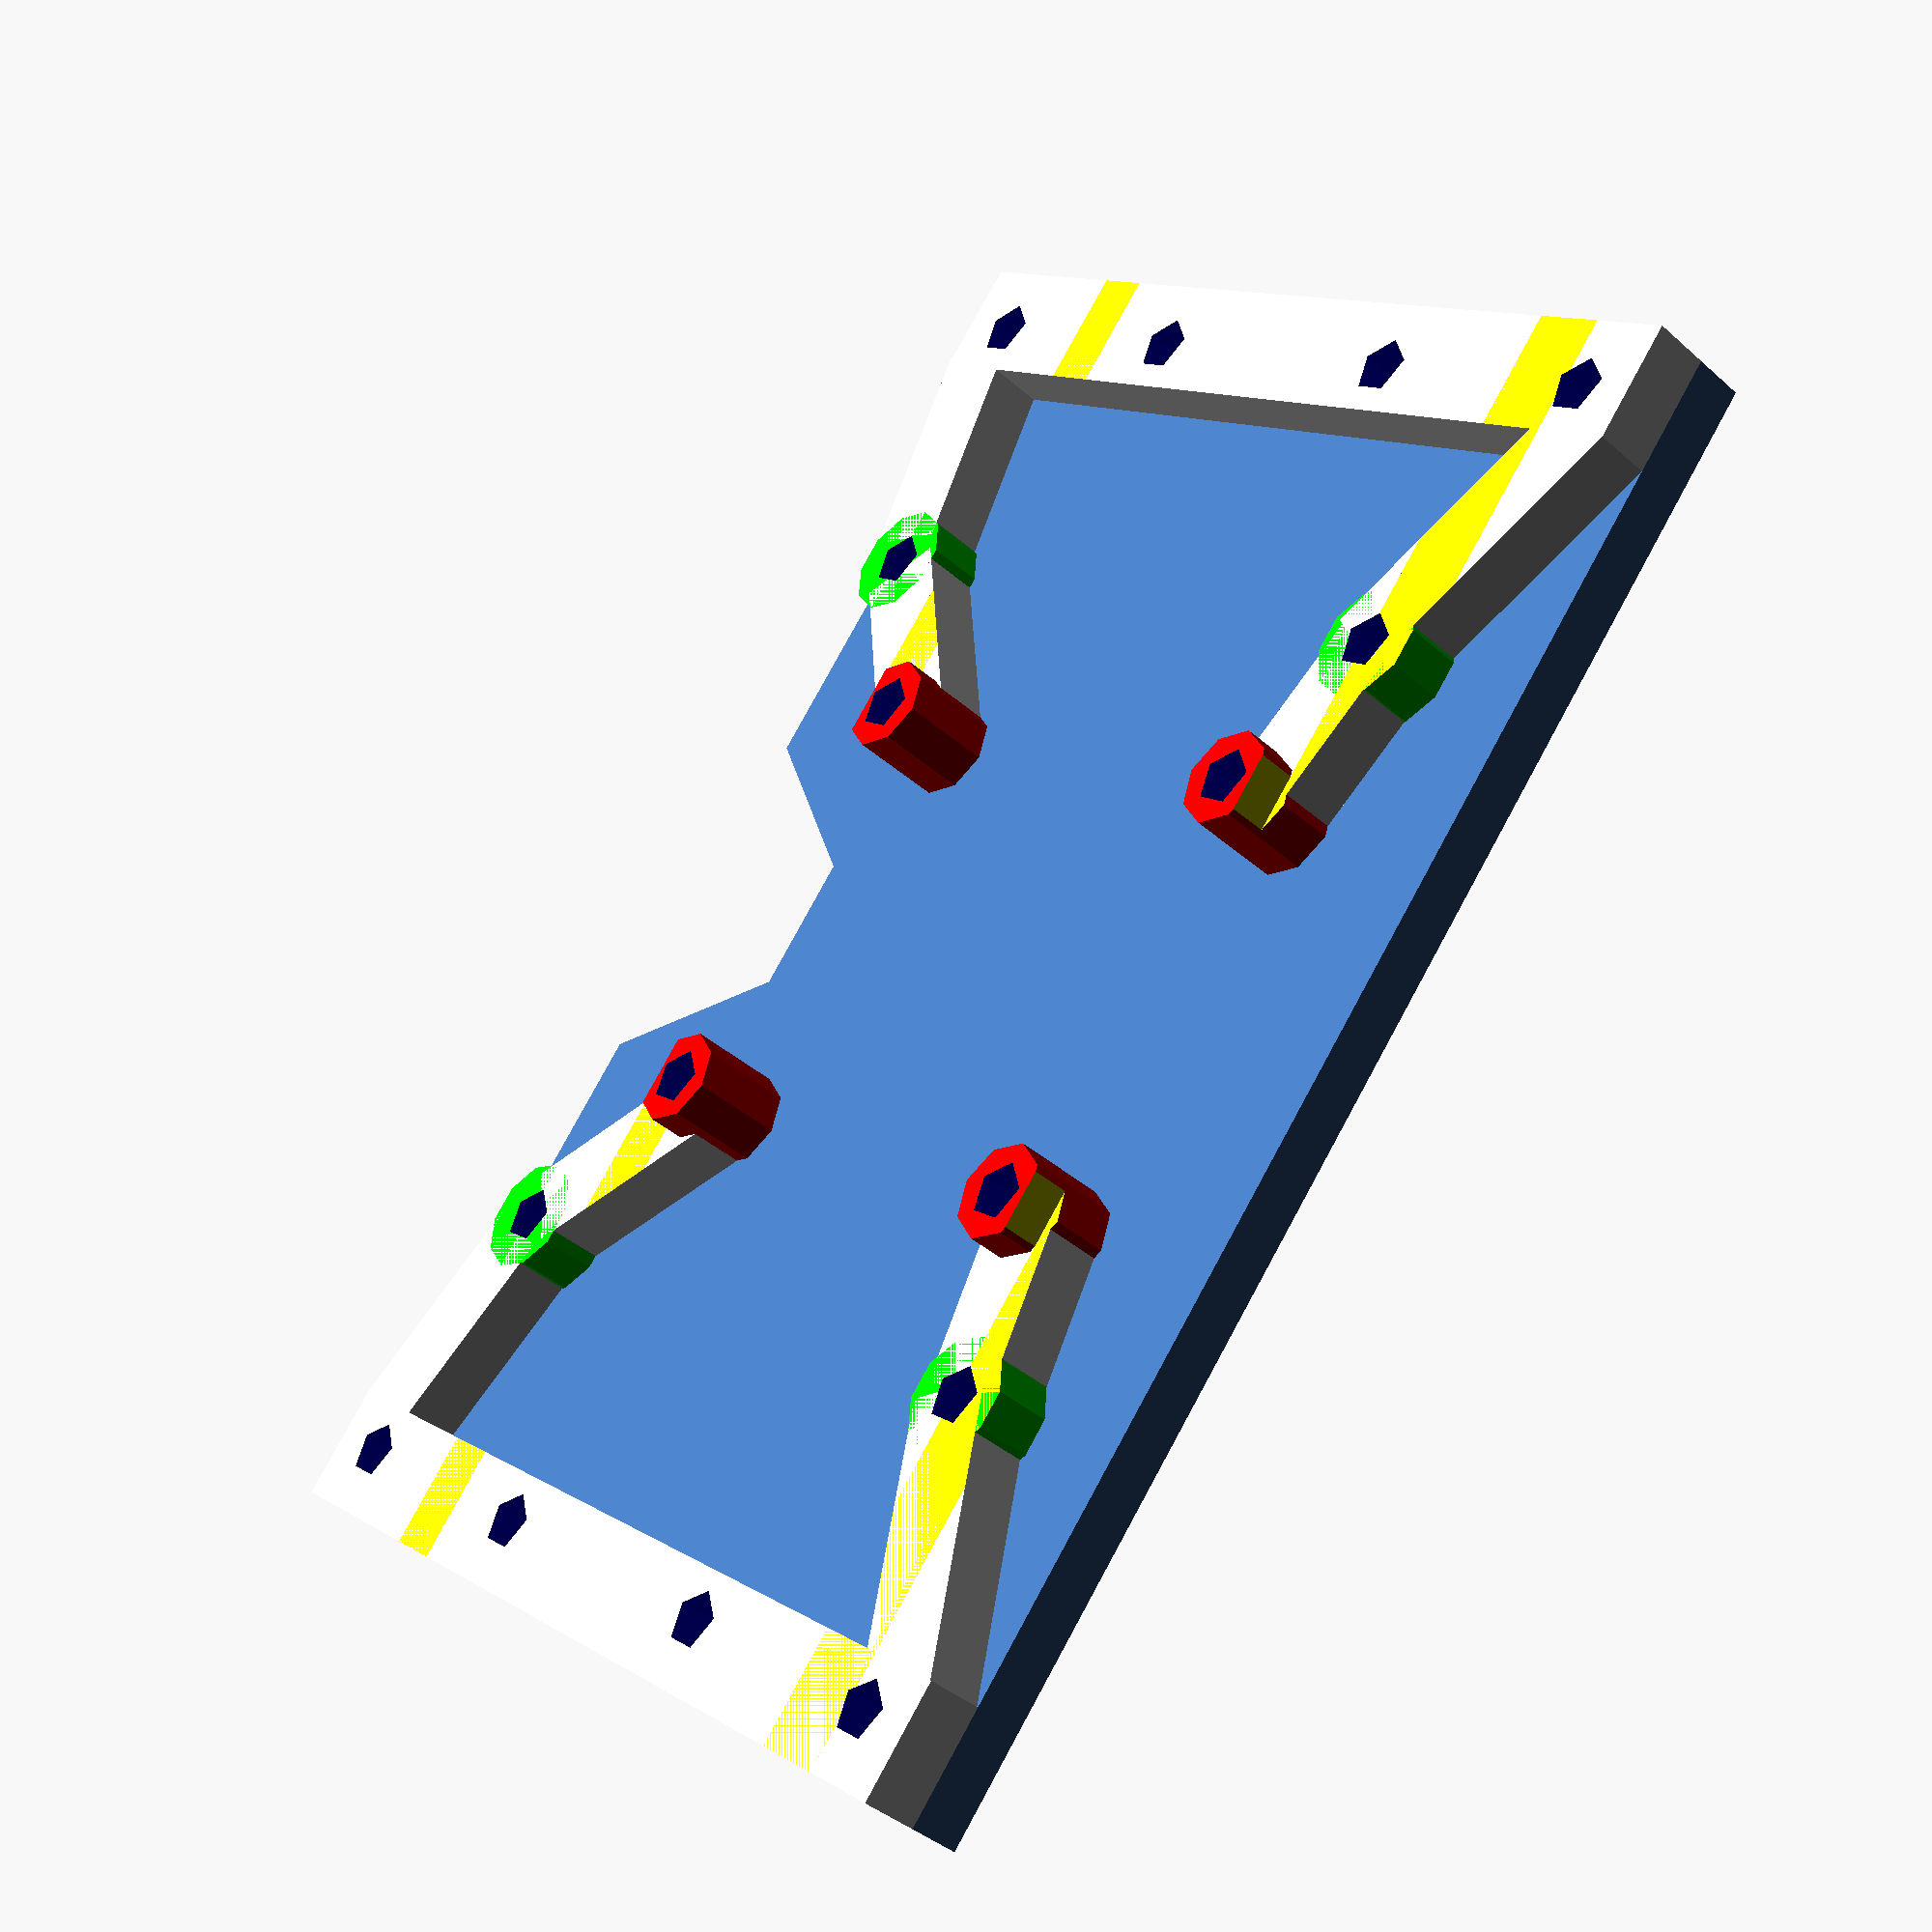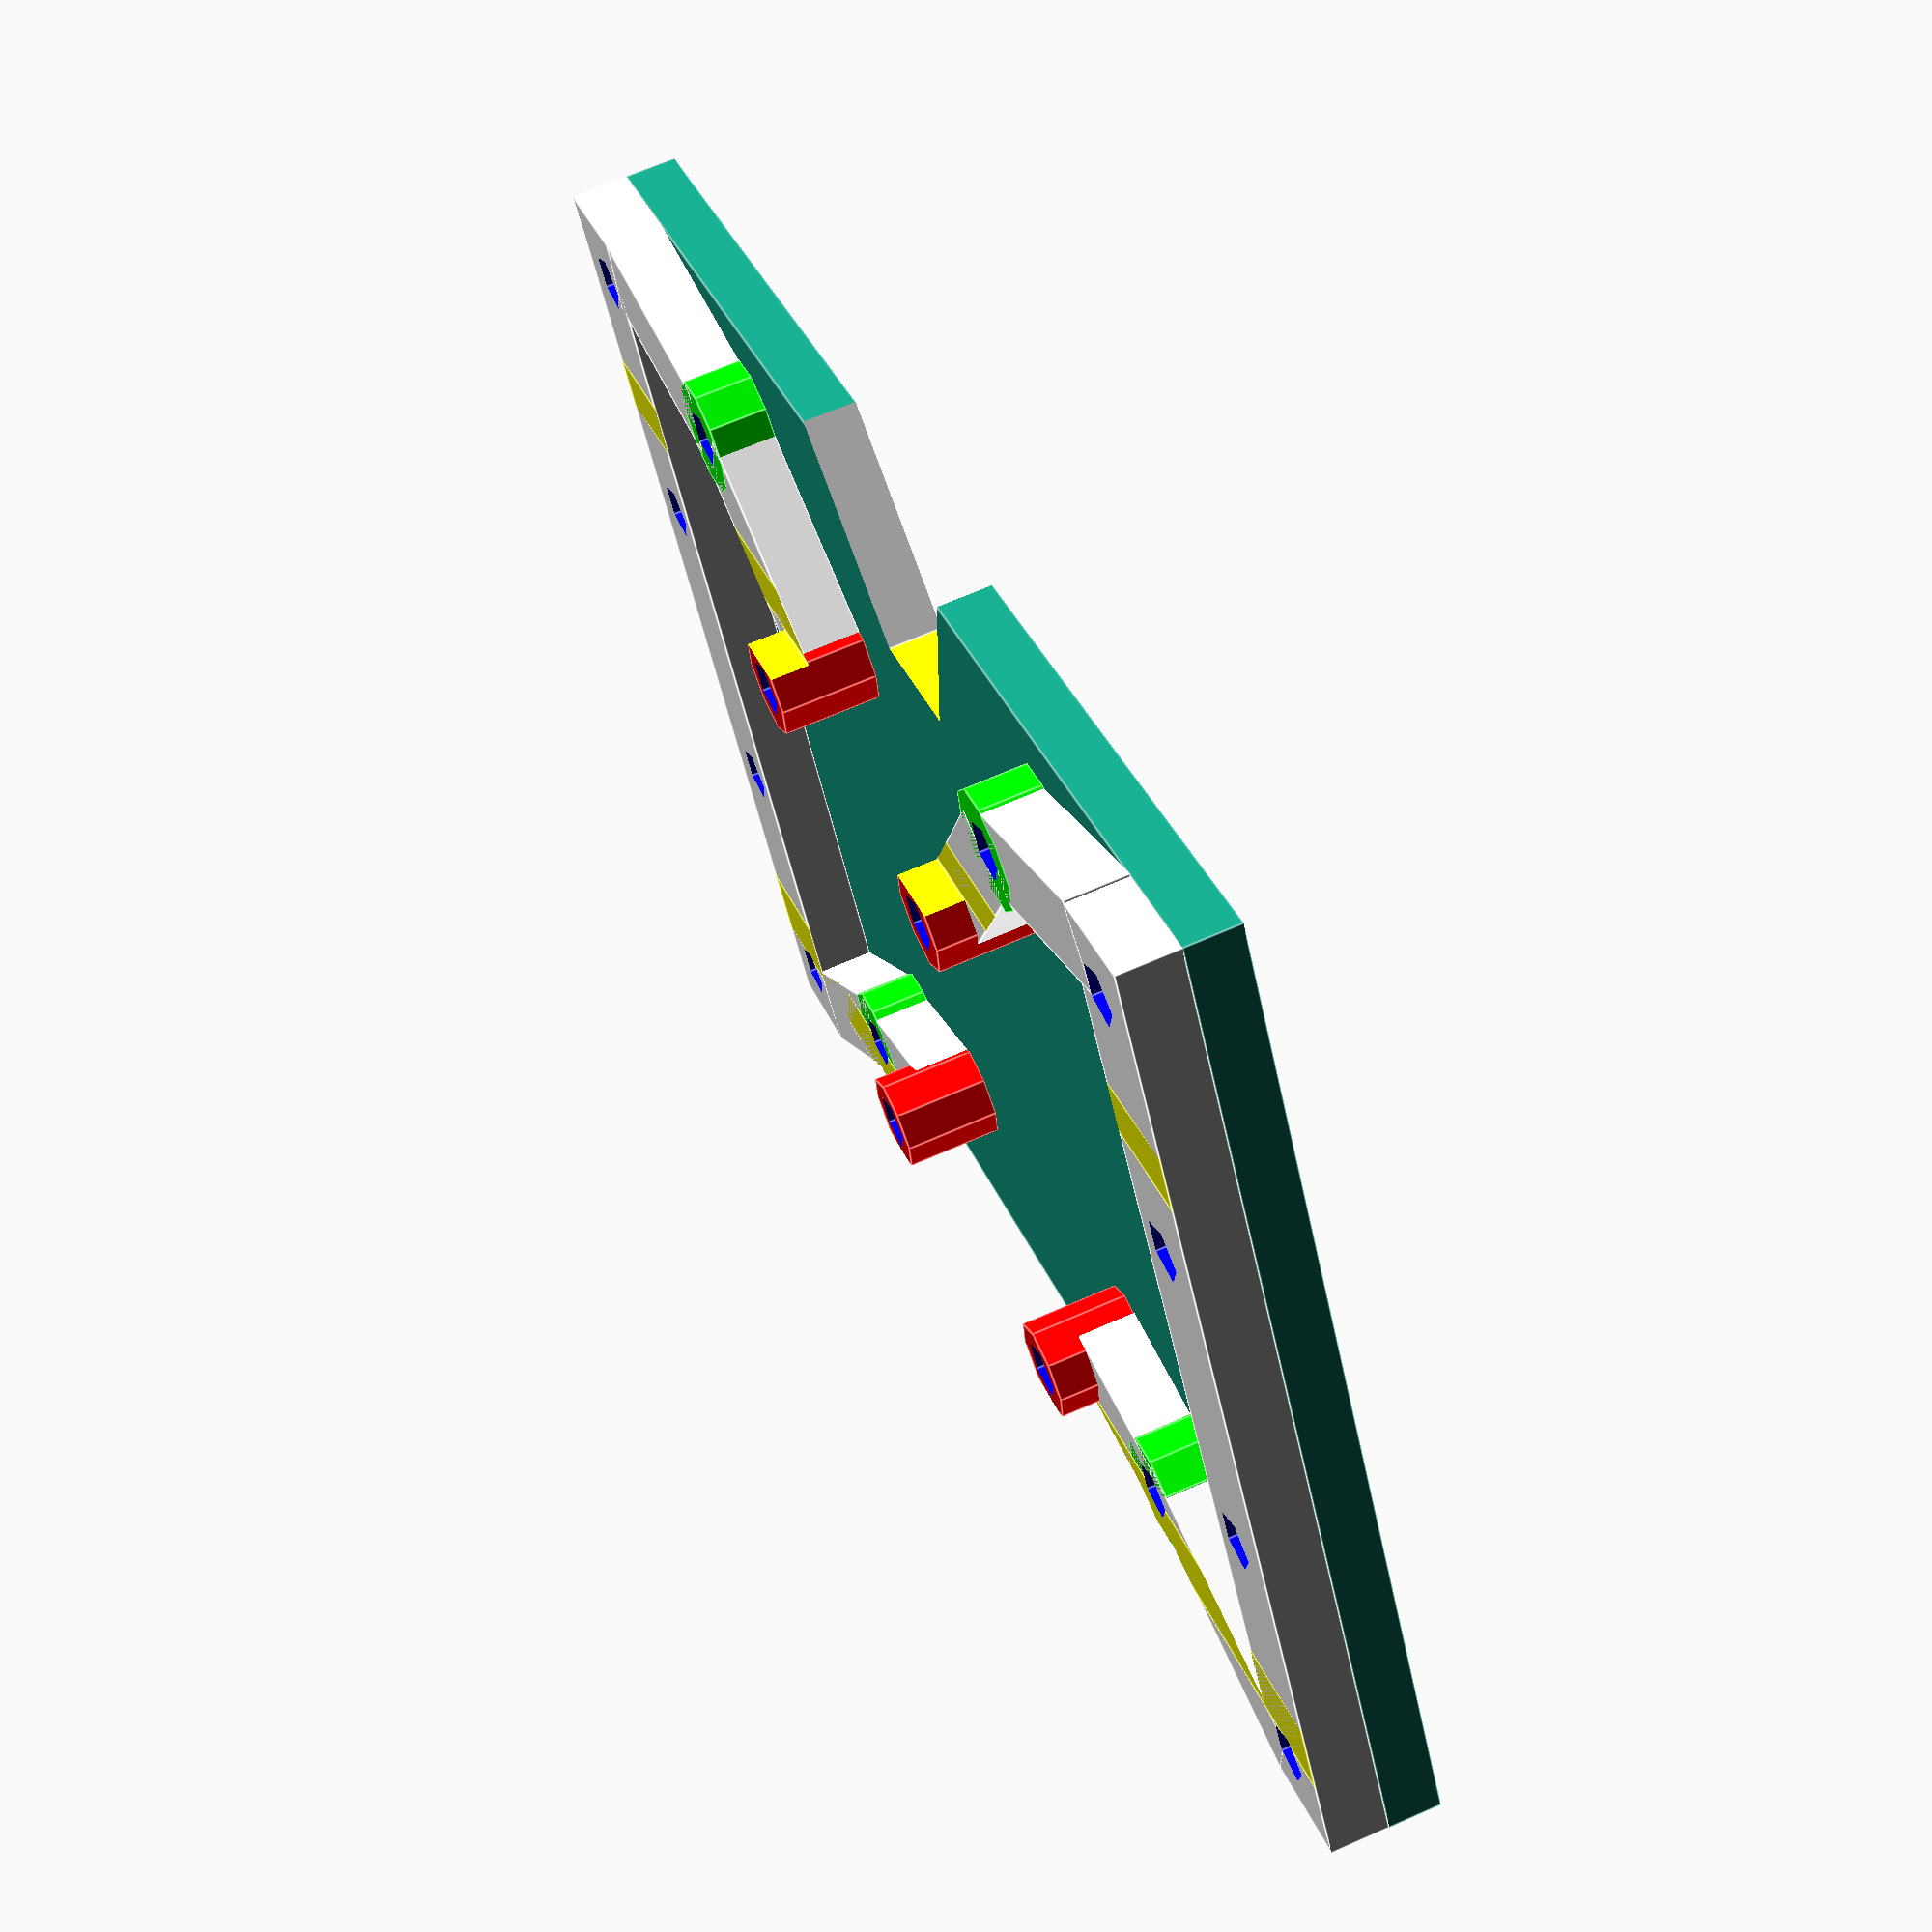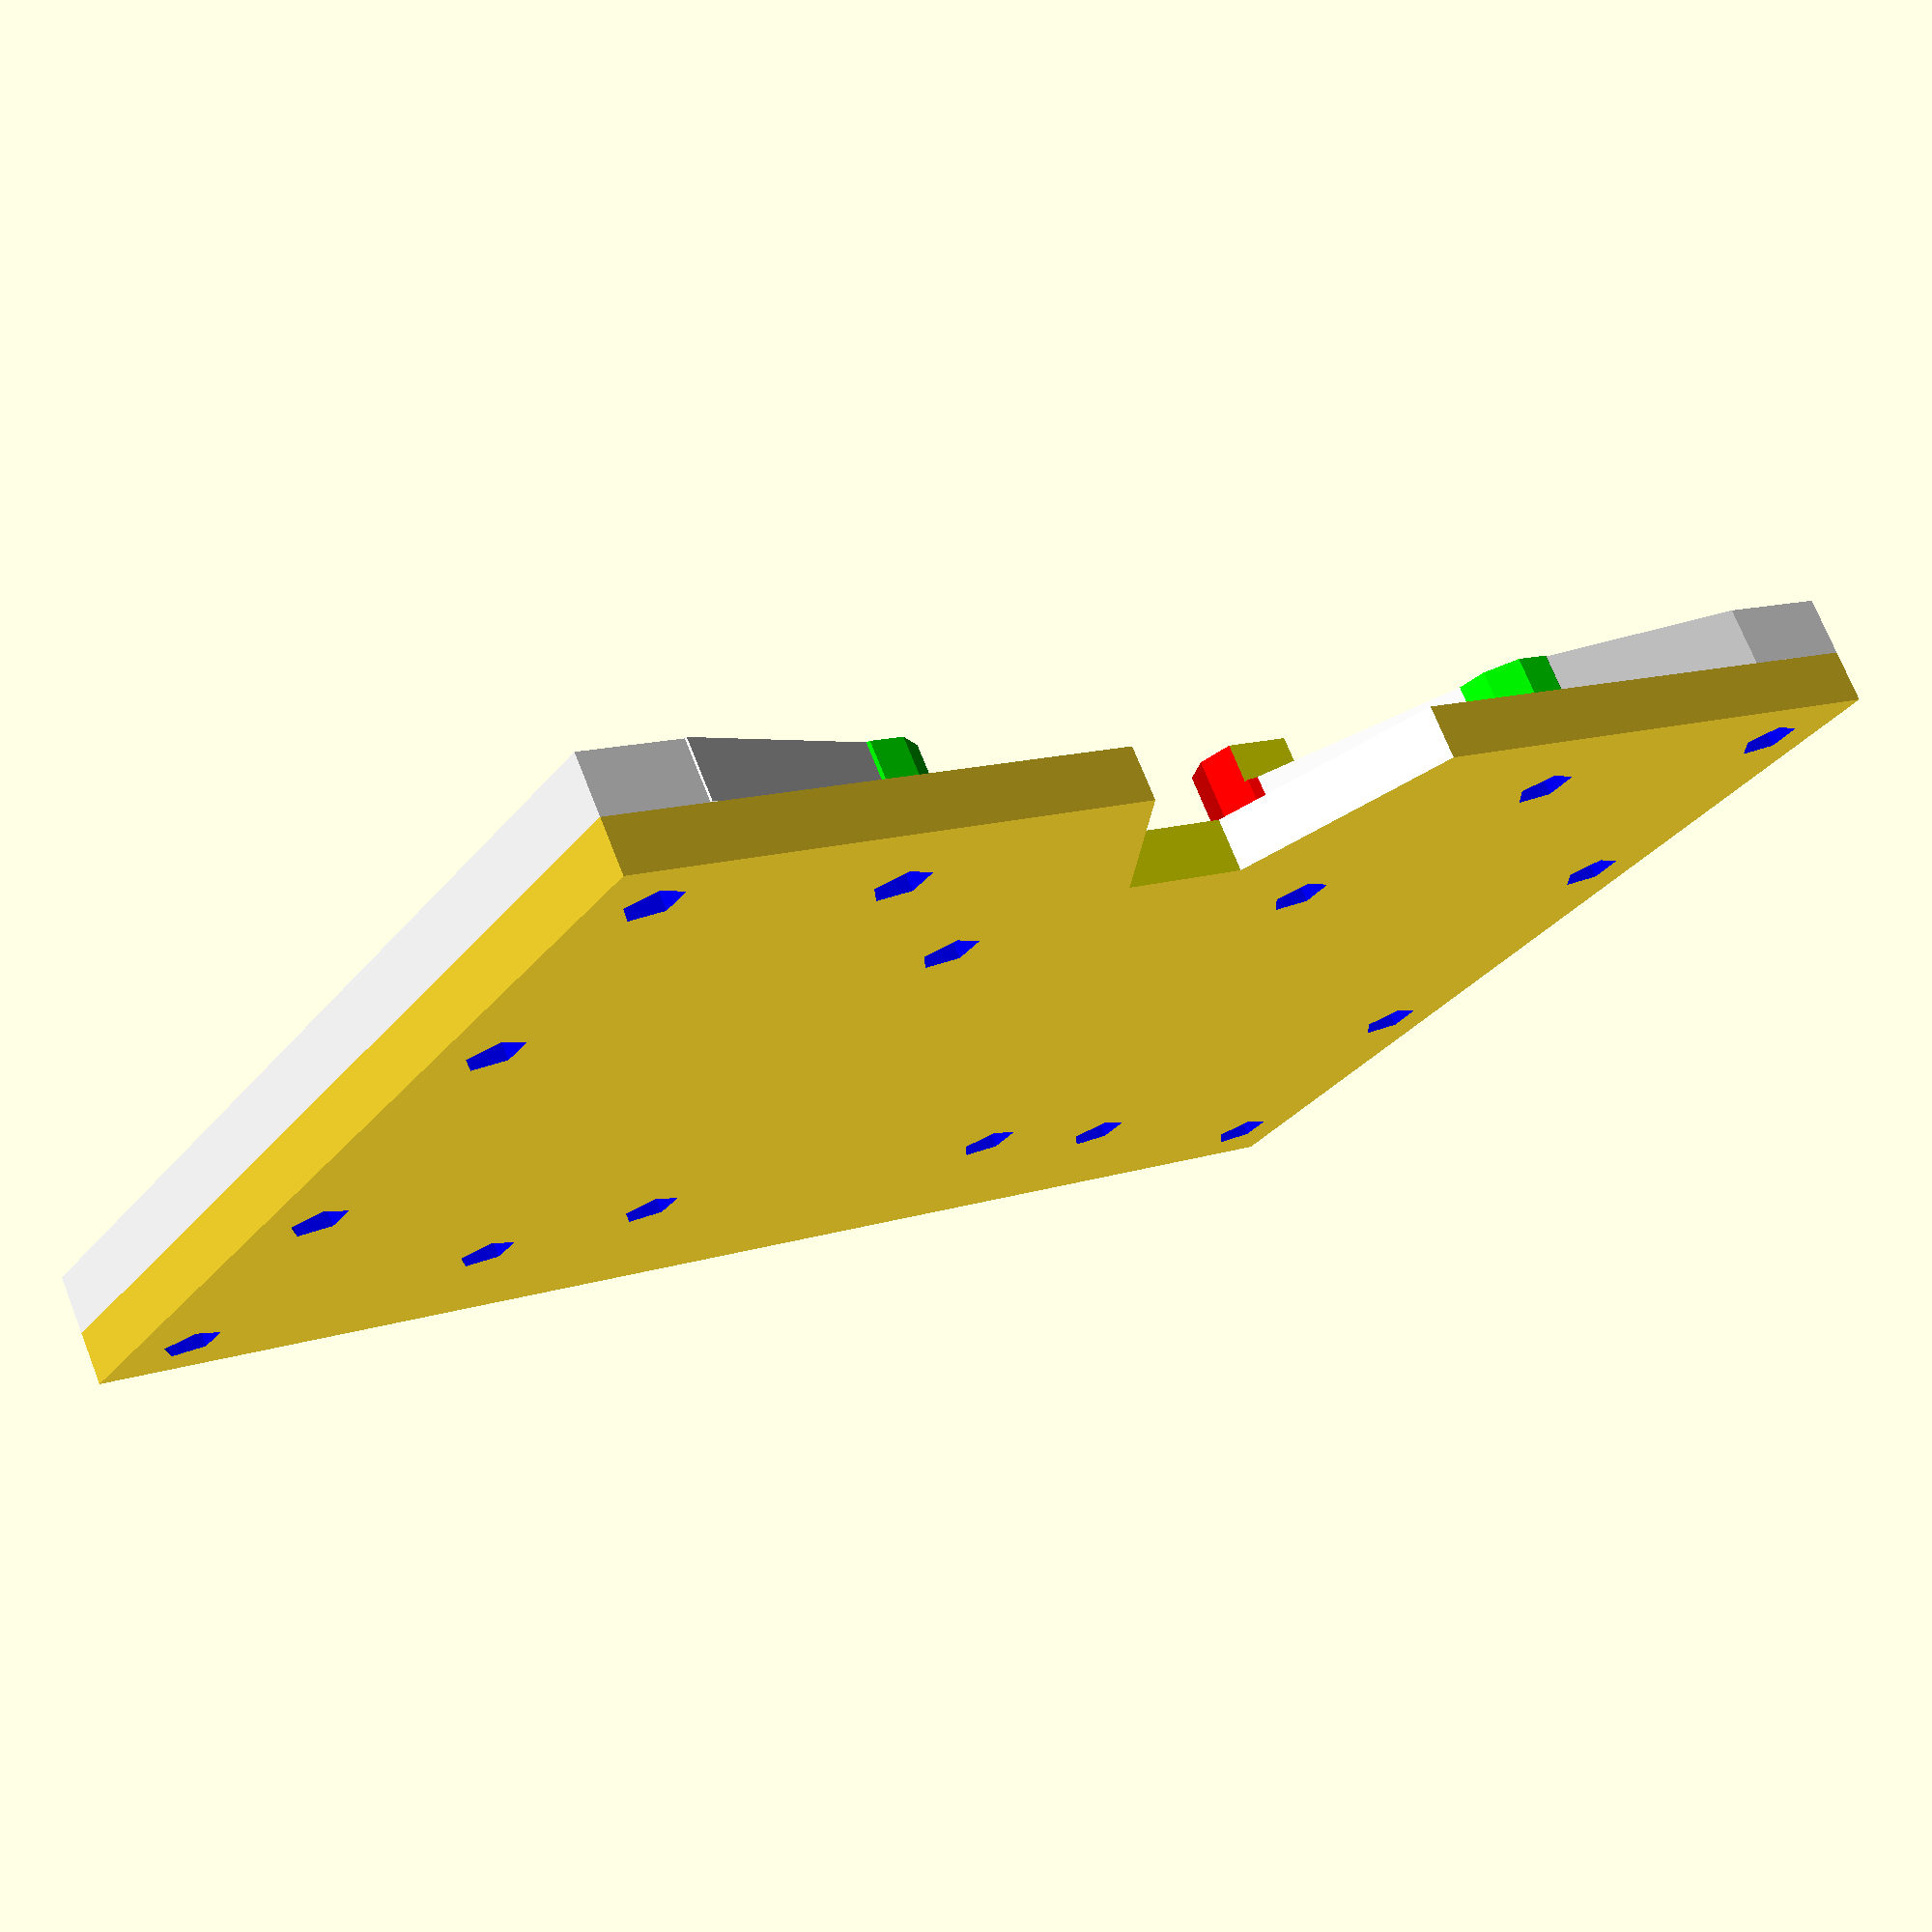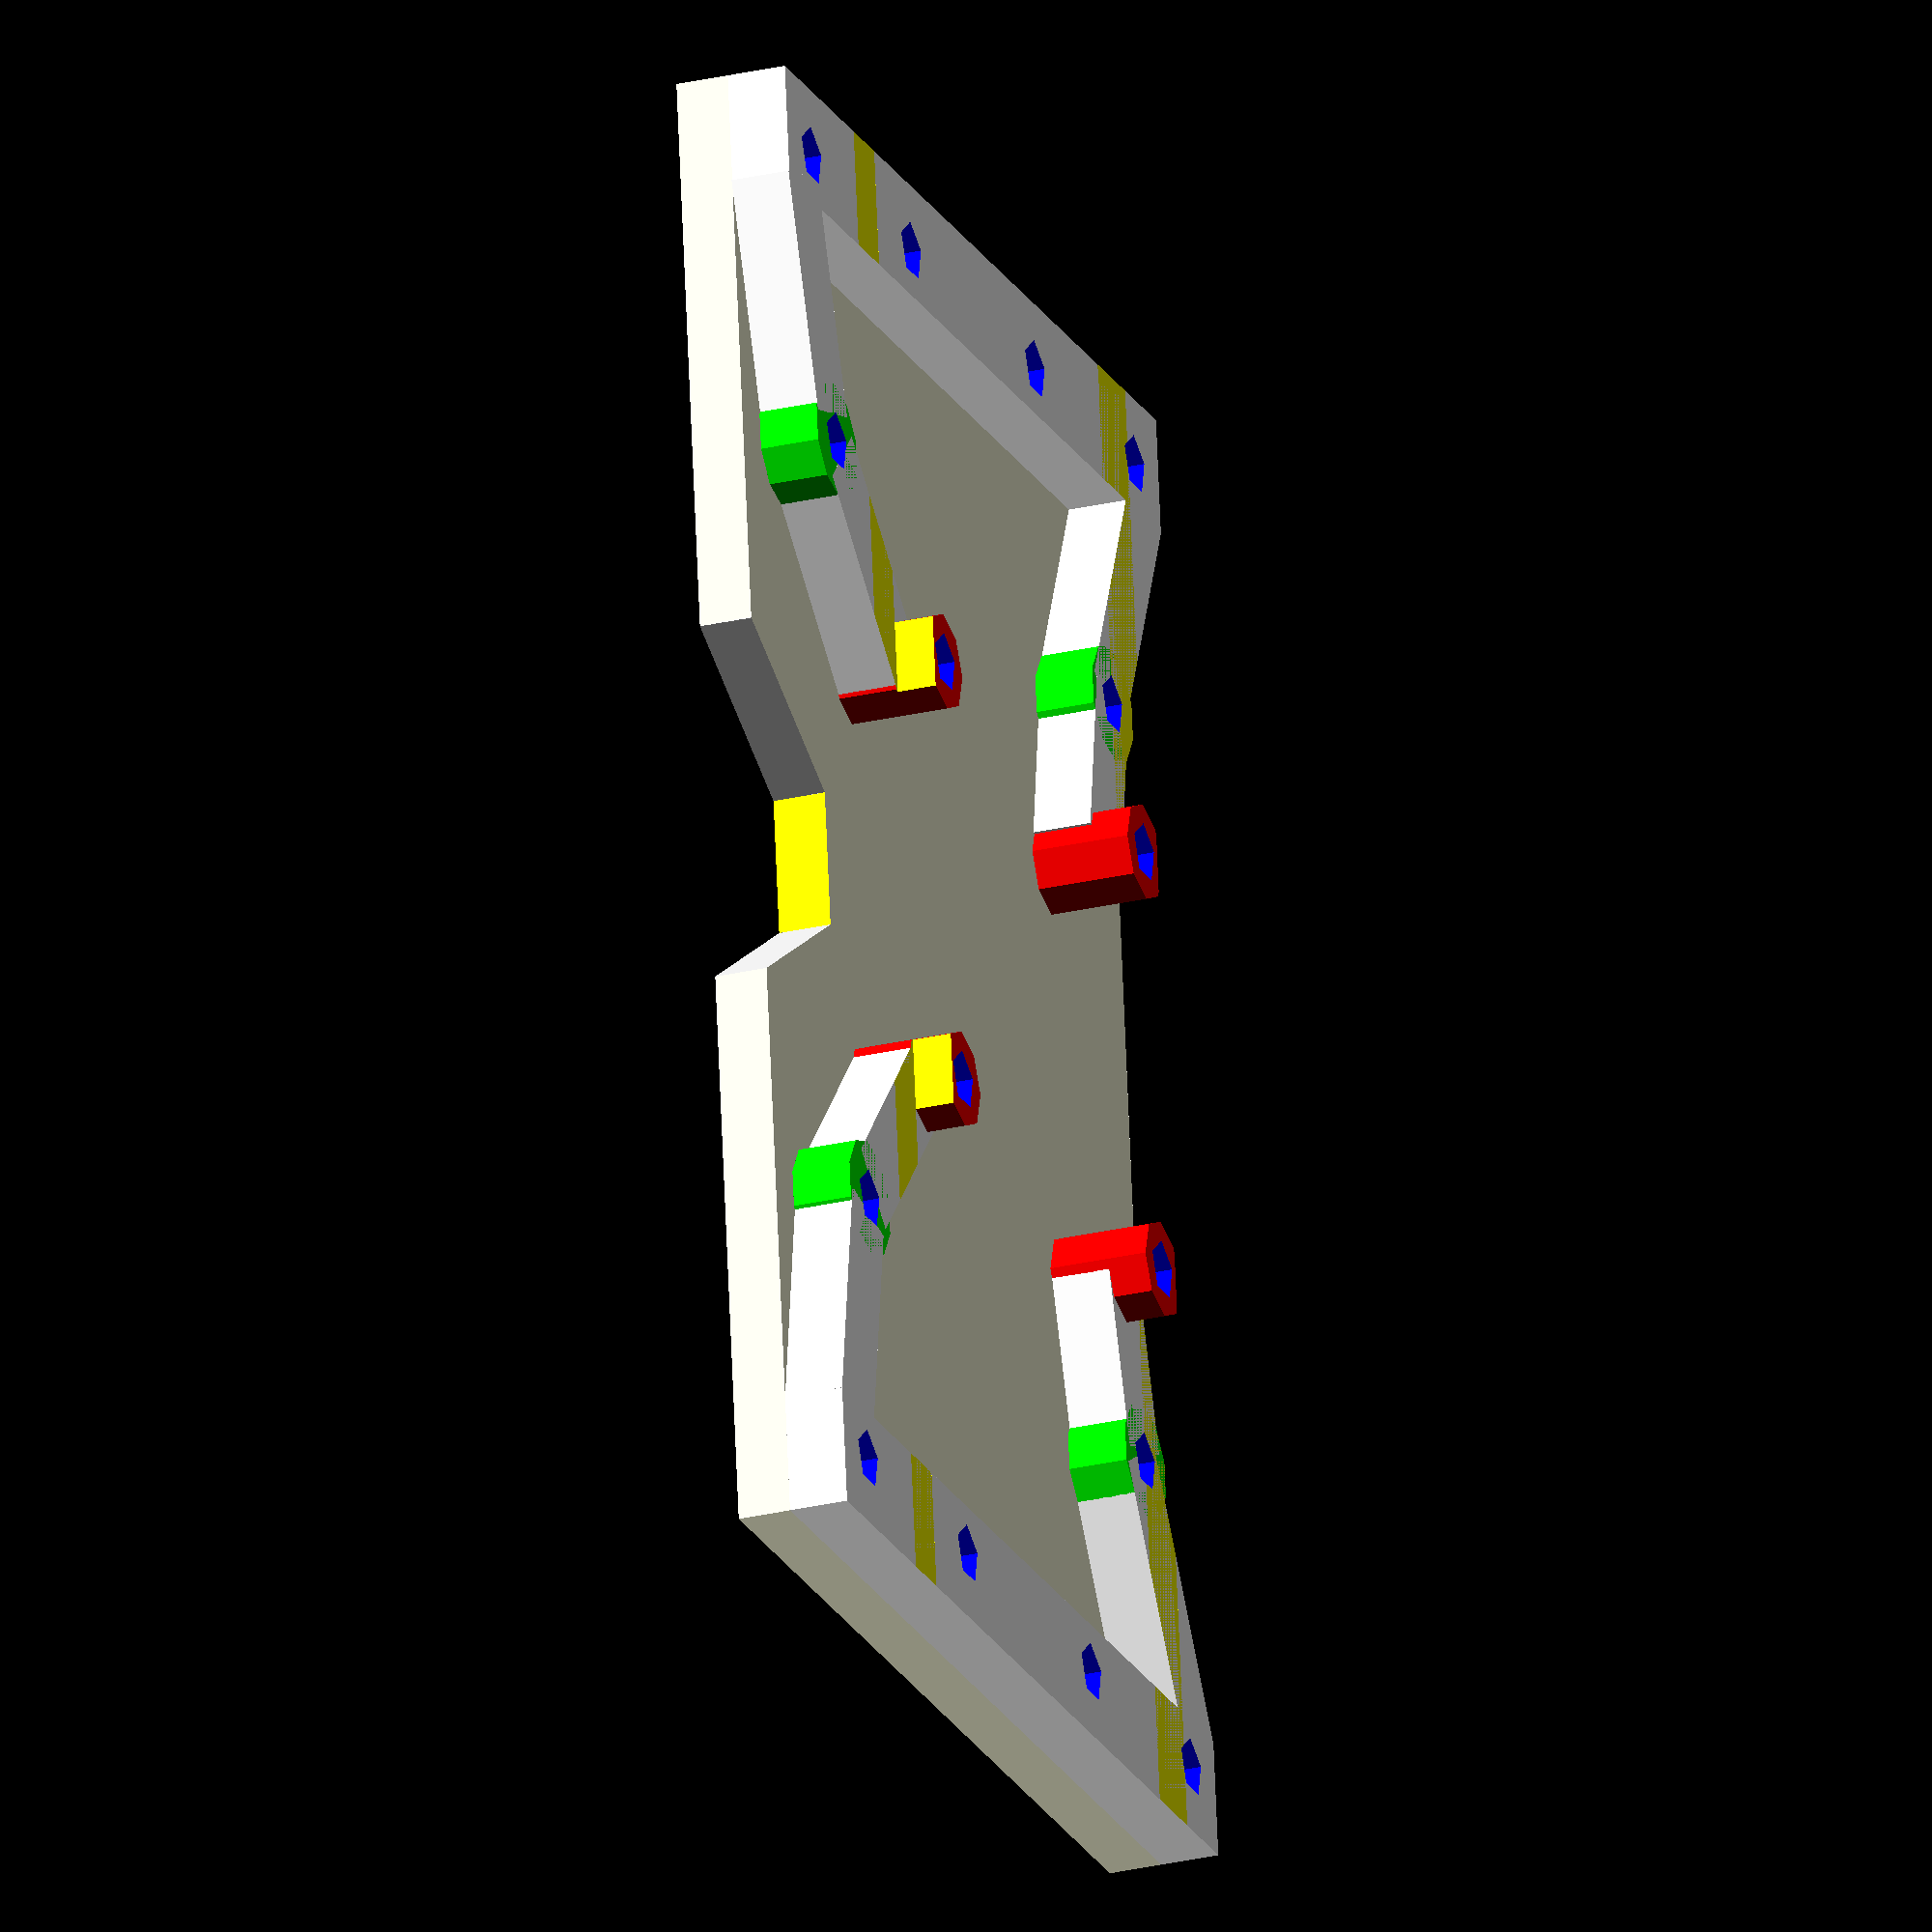
<openscad>

// Plate
plateX = 76;
plateY = 54;
plateZThickness = 2.7;

plateXZero = 38;
plateYZero = 28.5;


//RoboPhilo mount variables
//Screw Hole size is to allow screws to pass through without biting
rpScrewHoleSize = 1.5; //really radius

rpXLeft = 26 + 1.1;
rpXRight = 48.1 + 1.1;
rpXMidSpace = 20;

rpYBottom = 9.3 + 1.1;
rpYTop = 38.3 + 1.1;
rpYMidSpace = 27;

rpScrewMountZ = 5;
rpScrewmountDiameter = 2.5;  //really radius

//ezRobot mount variables
//Screw hole size here is to allow #4 screws to bite into it
//You can change the screwhole size and the hole will stay in the same position
ezrScrewHoleSize = 1.5; //really radius
ezrOffset = 17.5 + 2.55; //2.55 is the center of the hole on the ezbv4
ezrScrewMountZ = 3;
ezrScrewMountDiameter = 3; //really radius

difference(){
union(){
// Plate
cube([plateX,plateY,plateZThickness]);

//RoboPhilo screw mounts
//fixed position based on the actual plate
//lower left
color([1,0,0])
translate([rpXLeft,rpYBottom,plateZThickness])
cylinder(rpScrewMountZ,rpScrewmountDiameter,rpScrewmountDiameter);

//lower right
color([1,0,0])
translate([rpXRight,rpYBottom,plateZThickness])
cylinder(rpScrewMountZ,rpScrewmountDiameter,rpScrewmountDiameter);

//upper left
color([1,0,0])
translate([rpXLeft,rpYTop,plateZThickness])
cylinder(rpScrewMountZ,rpScrewmountDiameter,rpScrewmountDiameter);

//upper right
color([1,0,0])
translate([rpXRight,rpYTop,plateZThickness])
cylinder(rpScrewMountZ,rpScrewmountDiameter,rpScrewmountDiameter);

//EZ Robot Screw mounts
//calculated based on the center coordinates of the plate
//lower left
color([0,1,0])
translate([plateXZero-ezrOffset,plateYZero-ezrOffset,plateZThickness])
cylinder(ezrScrewMountZ,ezrScrewMountDiameter,ezrScrewMountDiameter);

//lower right
color([0,1,0])
translate([plateXZero+ezrOffset,plateYZero-ezrOffset,plateZThickness])
cylinder(ezrScrewMountZ,ezrScrewMountDiameter,ezrScrewMountDiameter);

//upper left
color([0,1,0])
translate([plateXZero-ezrOffset,plateYZero+ezrOffset,plateZThickness])
cylinder(ezrScrewMountZ,ezrScrewMountDiameter,ezrScrewMountDiameter);

//upper right
color([0,1,0])
translate([plateXZero+ezrOffset,plateYZero+ezrOffset,plateZThickness])
cylinder(ezrScrewMountZ,ezrScrewMountDiameter,ezrScrewMountDiameter);

//Supports
//Left and Right
color([1,1,1])
translate([0,0,plateZThickness])
cube([6,plateY,ezrScrewMountZ]);

color([1,1,1])
translate([plateX-6,0,plateZThickness])
cube([6,plateY,ezrScrewMountZ]);

//lower left
color([1,1,1])
translate([plateXZero-ezrOffset,plateYZero-ezrOffset+2.25,plateZThickness])
rotate([0,0,-77])
cube([4.5,9,ezrScrewMountZ]);

color([1,1,1])
translate([3.8,4,plateZThickness])
rotate([0,0,-62])
cube([4.5,15,ezrScrewMountZ]);

//lower right
color([1,1,1])
translate([plateXZero+ezrOffset,plateYZero-ezrOffset-2.25,plateZThickness])
rotate([0,0,77])
cube([4.5,9,ezrScrewMountZ]);

color([1,1,1])
translate([plateX+4-6-4,0,plateZThickness])
rotate([0,0,62])
cube([4.5,15,ezrScrewMountZ]);

//upper left
color([1,1,1])
translate([plateXZero-ezrOffset+2.25,plateYZero+ezrOffset+1,plateZThickness])
rotate([0,0,225])
cube([4.5,12,ezrScrewMountZ]);

color([1,1,1])
translate([6,plateY,plateZThickness])
rotate([0,0,-104])
cube([4.5,12,ezrScrewMountZ]);

//upper right
color([1,1,1])
translate([plateXZero+ezrOffset+1,plateYZero+ezrOffset-2.25,plateZThickness])
rotate([0,0,135])
cube([4.5,12,ezrScrewMountZ]);

color([1,1,1])
translate([plateX-4.5,plateY-4.25,plateZThickness])
rotate([0,0,104])
cube([4.5,12,ezrScrewMountZ]);

// 



} //end union() of plate



//mount holes to mount to RoboPhilo
//lower left
color([0,0,1])
translate([rpXLeft,rpYBottom,-1])
cylinder(10,rpScrewHoleSize,rpScrewHoleSize);

//lower right
color([0,0,1])
translate([rpXRight,rpYBottom,-1])
cylinder(10,rpScrewHoleSize,rpScrewHoleSize);

//upper left
color([0,0,1])
translate([rpXLeft,rpYTop,-1])
cylinder(10,rpScrewHoleSize,rpScrewHoleSize);

//upper right
color([0,0,1])
translate([rpXRight,rpYTop,-1])
cylinder(10,rpScrewHoleSize,rpScrewHoleSize);

//EZ Robot Screw holes
//lower left
color([0,0,1])
translate([plateXZero-ezrOffset,plateYZero-ezrOffset, -1])
cylinder(10,ezrScrewHoleSize,ezrScrewHoleSize);

//lower right
color([0,0,1])
translate([plateXZero+ezrOffset,plateYZero-ezrOffset, -1])
cylinder(10,ezrScrewHoleSize,ezrScrewHoleSize);

//upper left
color([0,0,1])
translate([plateXZero-ezrOffset,plateYZero+ezrOffset, -1])
cylinder(10,ezrScrewHoleSize,ezrScrewHoleSize);

//upper right
color([0,0,1])
translate([plateXZero+ezrOffset,plateYZero+ezrOffset, -1])
cylinder(10,ezrScrewHoleSize,ezrScrewHoleSize);

//top Robophilo cutoff
color([1,1,0])
translate([0,plateY-13,plateZThickness+ezrScrewMountZ])
cube([plateX,3,10]);

//bottom Robophilo cutoff
color([1,1,0])
translate([0,4.5,plateZThickness+ezrScrewMountZ])
cube([plateX,4,10]);

//power cutoff
color([1,1,0])
translate([plateX/2-3.5,plateY-10,-1])
cube([7,11,plateZThickness+2]);

color([1,1,1])
translate([plateX/2-3.5,plateY-2,-1])
rotate ([0,0,30])
cylinder(4,8,8,$fn=3);

color([1,1,1])
translate([plateX/2+3.5,plateY-2,-1])
rotate ([0,0,30])
cylinder(4,8,8,$fn=3);

//side holes
//left side
color([0,0,1])
translate([3.5,3.5, -1])
cylinder(10,ezrScrewHoleSize,ezrScrewHoleSize);

color([0,0,1])
translate([3.5,plateY/3, -1])
cylinder(10,ezrScrewHoleSize,ezrScrewHoleSize);

color([0,0,1])
translate([3.5,plateY*2/3, -1])
cylinder(10,ezrScrewHoleSize,ezrScrewHoleSize);

color([0,0,1])
translate([3.5,plateY-3.5, -1])
cylinder(10,ezrScrewHoleSize,ezrScrewHoleSize);

//right side
color([0,0,1])
translate([plateX-3.5,3.5, -1])
cylinder(10,ezrScrewHoleSize,ezrScrewHoleSize);

color([0,0,1])
translate([plateX-3.5,plateY/3, -1])
cylinder(10,ezrScrewHoleSize,ezrScrewHoleSize);

color([0,0,1])
translate([plateX-3.5,plateY*2/3, -1])
cylinder(10,ezrScrewHoleSize,ezrScrewHoleSize);

color([0,0,1])
translate([plateX-3.5,plateY-3.5, -1])
cylinder(10,ezrScrewHoleSize,ezrScrewHoleSize);



} // end difference()






</openscad>
<views>
elev=40.4 azim=310.7 roll=42.9 proj=p view=solid
elev=292.4 azim=329.2 roll=66.2 proj=p view=edges
elev=107.1 azim=145.9 roll=21.7 proj=p view=solid
elev=27.4 azim=263.2 roll=290.0 proj=o view=solid
</views>
